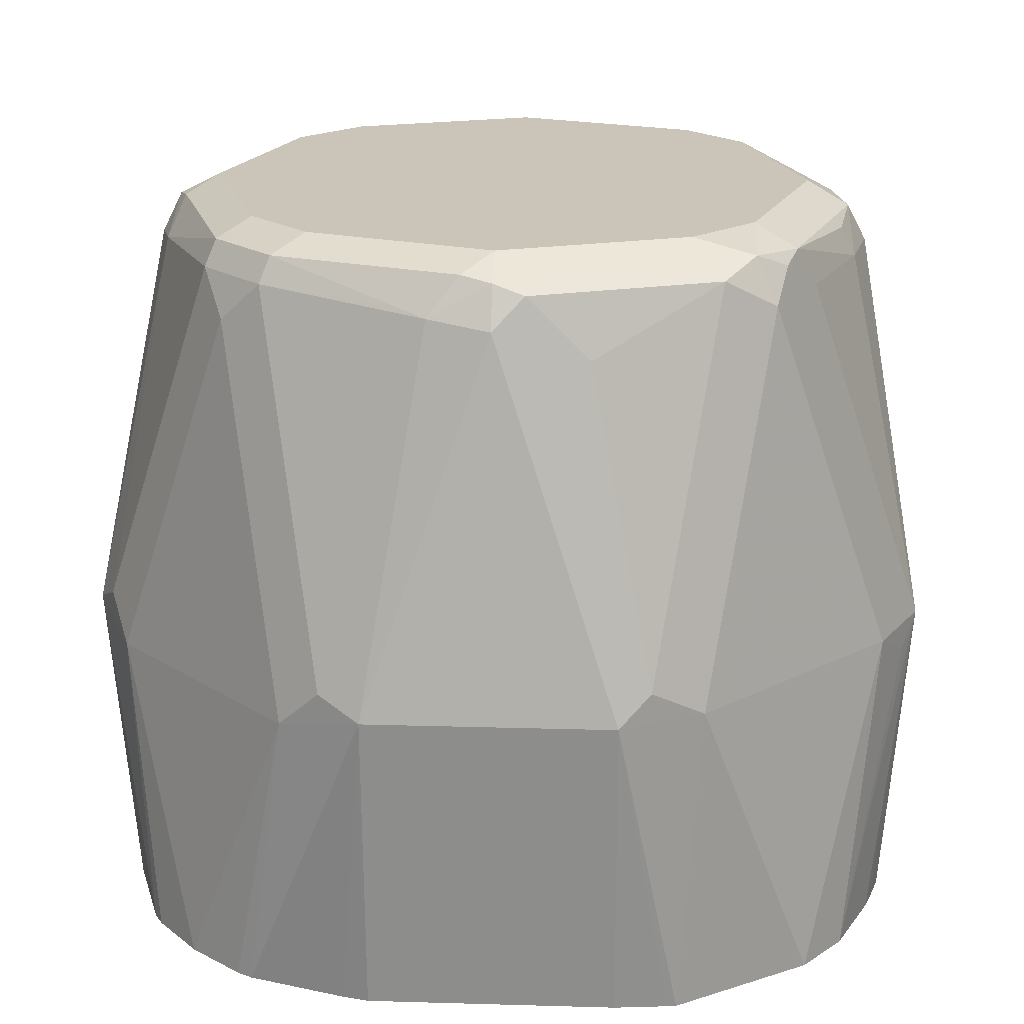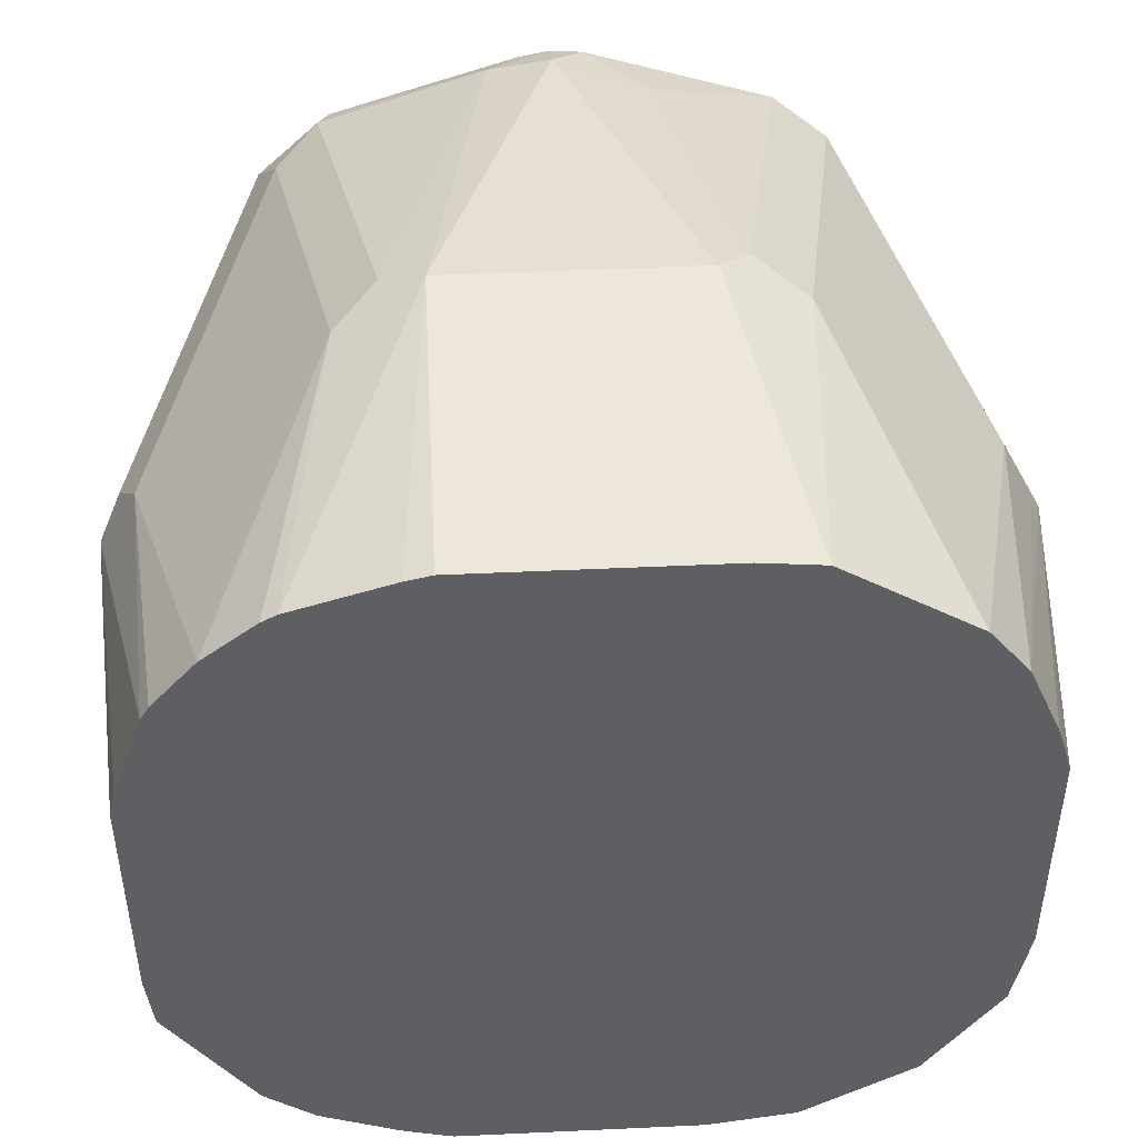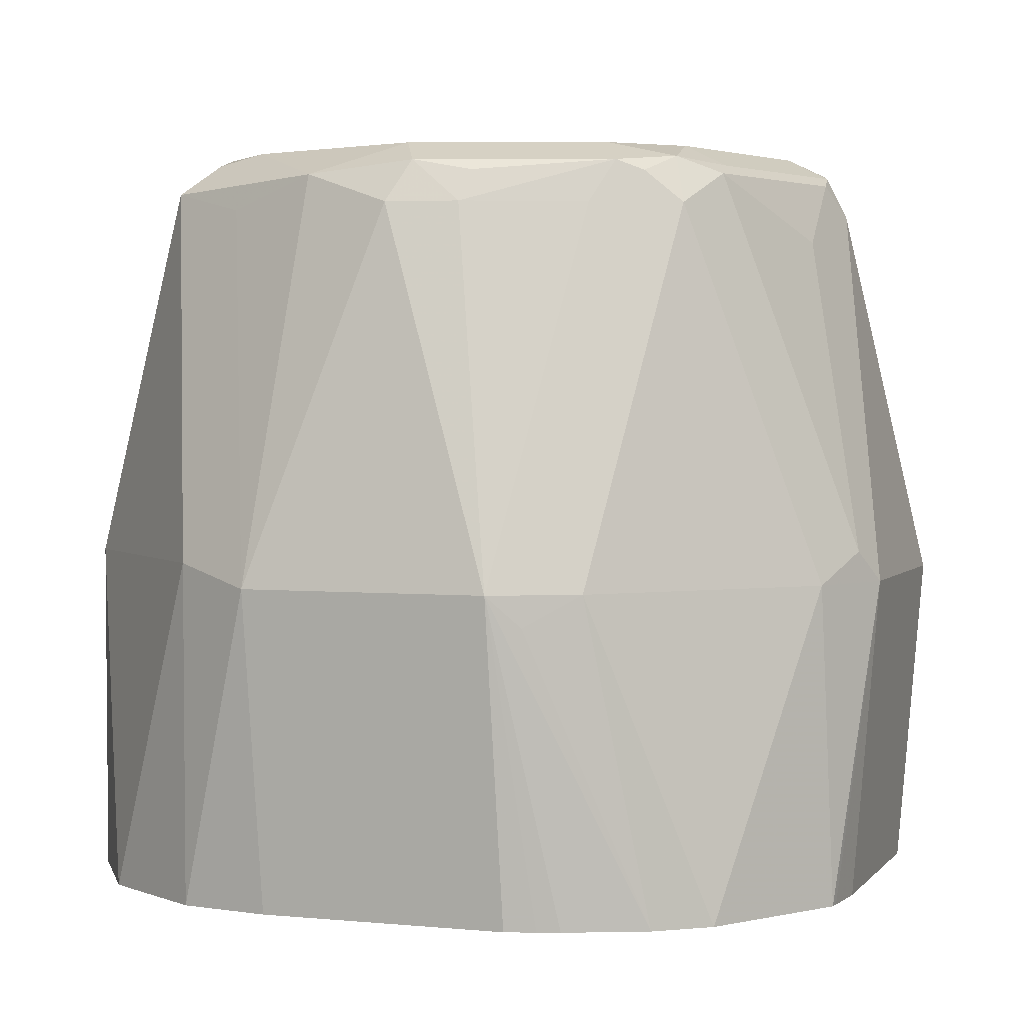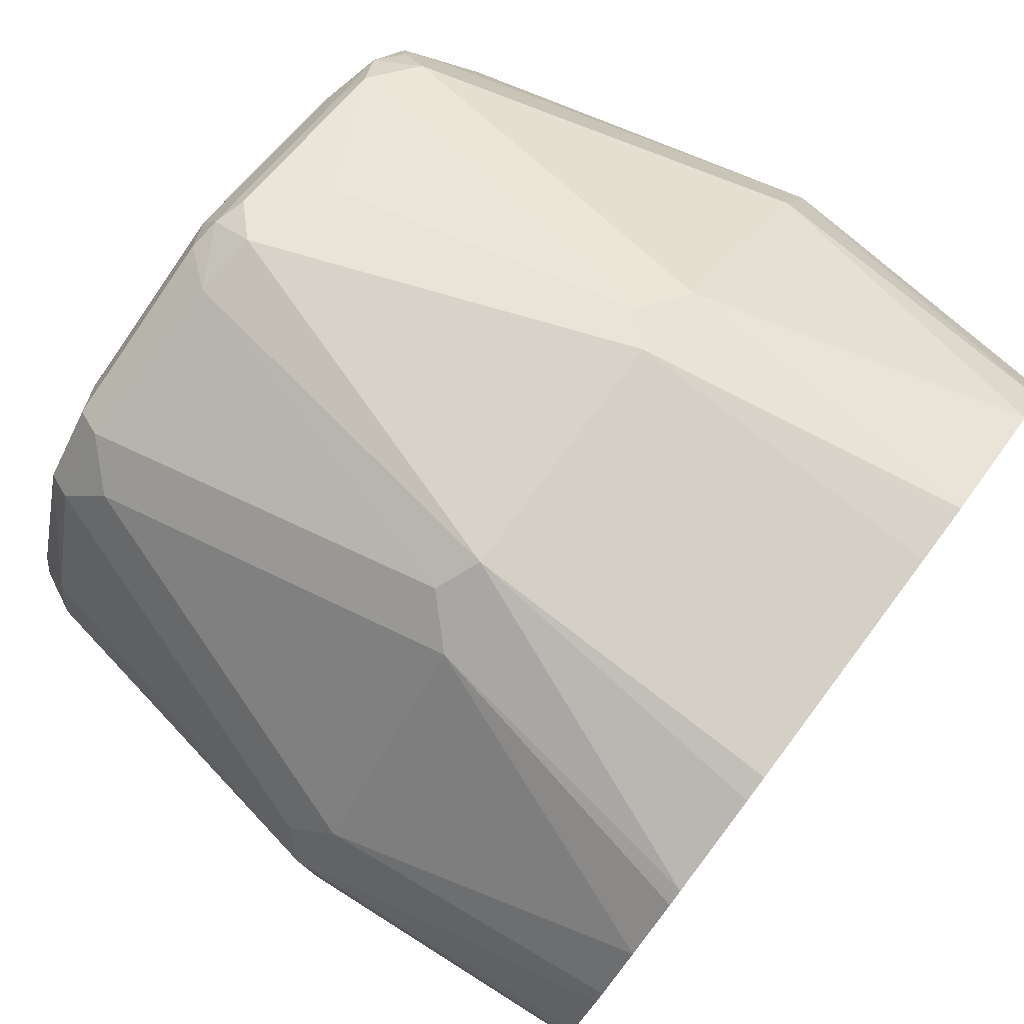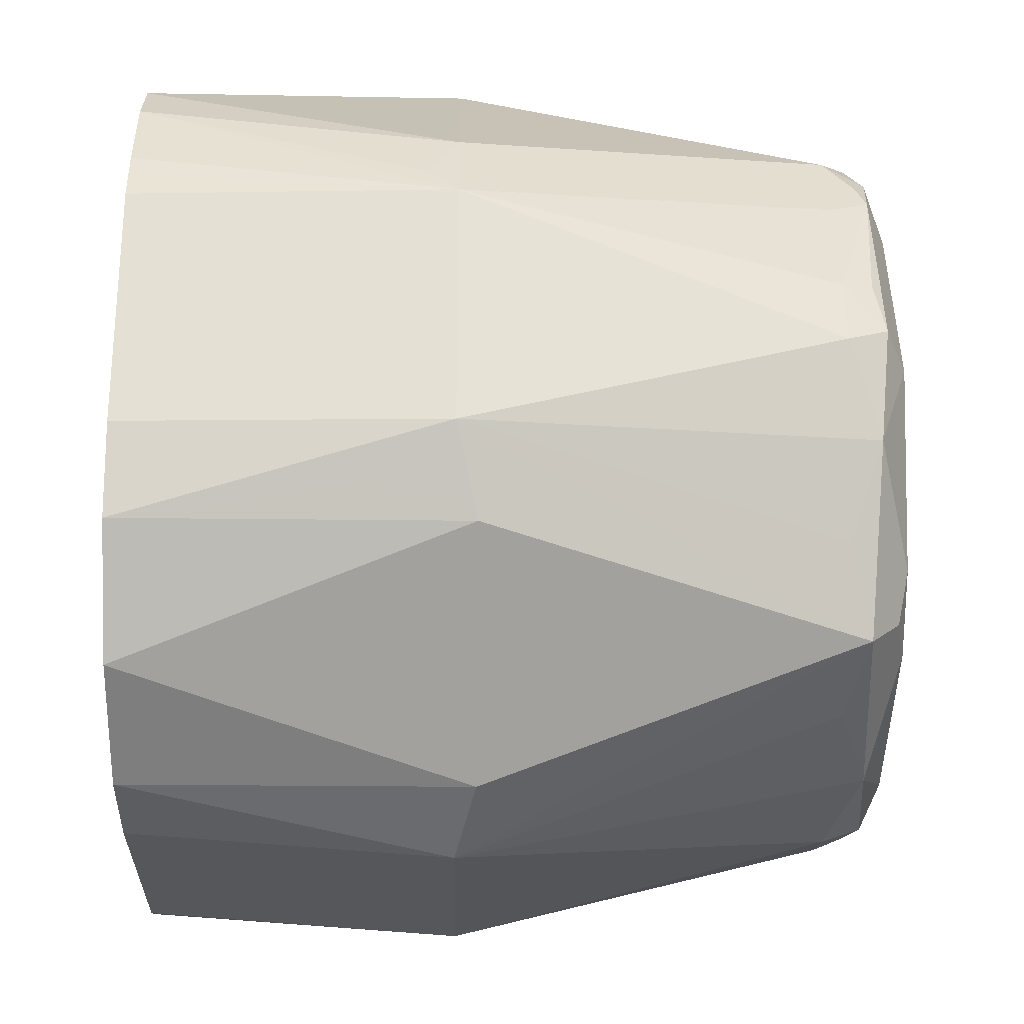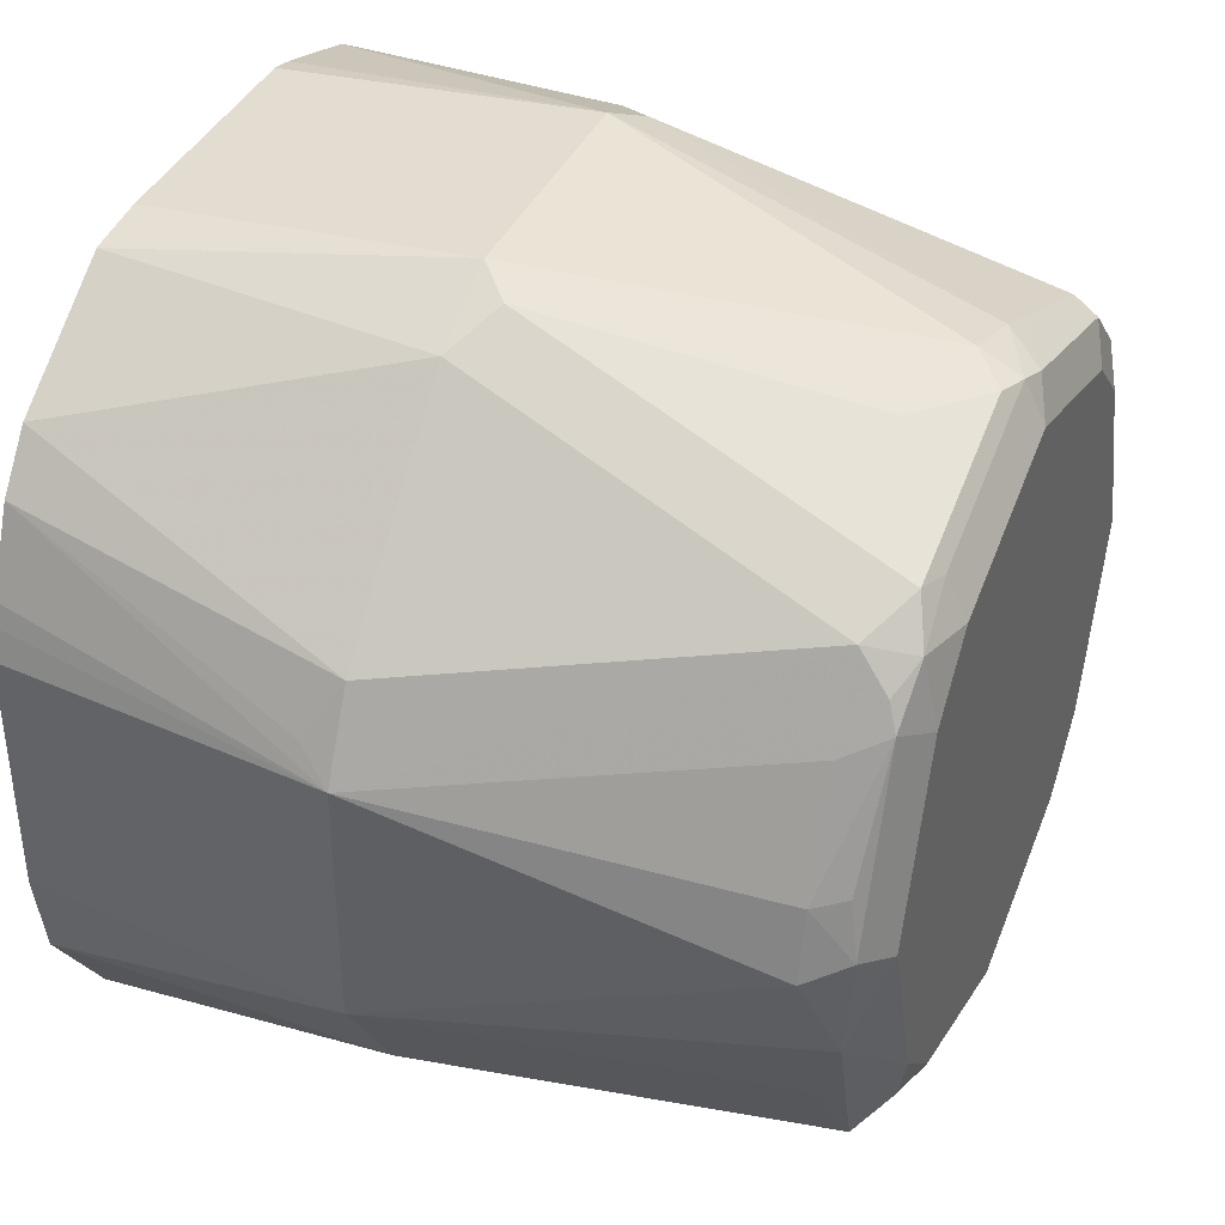
<metadata>
{"format":"obj","ext":"obj","renderer":"f3d","projection":"perspective","resolution":1024,"background":"white","views":[{"elev":20.4,"azim":3.0,"up":"+Y"},{"elev":47.3,"azim":-3.0,"up":"+Z"},{"elev":2.6,"azim":-160.8,"up":"+Y"},{"elev":78.6,"azim":-53.1,"up":"+Z"},{"elev":-26.7,"azim":89.1,"up":"+Z"},{"elev":39.0,"azim":113.0,"up":"+Z"}]}
</metadata>
<code>
v 0.04177 0.8147 -0.1462
v 0 0.94 -0.1253
v 0.03132 0.9504 -0.1149
v 0.06266 0.94 -0.1044
v 0.09052 0.947 -0.09052
v 0.06962 0.8217 -0.1323
v 0.05568 0.8077 -0.1392
v 0.06942 0.7071 -0.1321
v 0.03865 0.7071 -0.1373
v -0.04177 0.8147 -0.1462
v -0.02347 0.94 -0.1201
v -0.006956 0.9539 -0.1184
v 0 0.9609 -0.1044
v 0.06266 0.9609 -0.08353
v 0.1149 0.9504 -0.03132
v 0.1044 0.94 -0.06266
v 0.1462 0.8147 -0.04177
v 0.1323 0.8217 -0.06962
v 0.08007 0.9574 -0.08007
v 0.08353 0.9609 -0.06266
v 0.1076 0.7071 -0.1076
v -0.04489 0.7071 -0.1373
v -0.05499 0.7071 -0.1344
v -0.06238 0.7071 -0.1321
v -0.08889 0.7071 -0.1209
v -0.05221 0.8043 -0.141
v -0.06962 0.8147 -0.1323
v -0.05743 0.8251 -0.1358
v -0.09052 0.94 -0.09052
v -0.06266 0.94 -0.1044
v -0.06962 0.9539 -0.09747
v -0.02611 0.9504 -0.1149
v -0.06266 0.9609 -0.08353
v 0.1044 0.9609 0
v 0.1184 0.9539 0.006956
v 0.1253 0.94 0
v 0.1462 0.8147 0.04177
v 0.1373 0.7071 -0.03865
v 0.1321 0.7071 -0.06942
v 0.1392 0.8077 -0.05568
v -0.106 0.7071 -0.1076
v -0.1323 0.8147 -0.06962
v -0.141 0.8251 -0.05221
v -0.09922 0.9504 -0.07311
v -0.08617 0.9557 -0.08353
v -0.07832 0.9504 -0.09398
v -0.08353 0.9609 -0.06266
v 0.08353 0.9609 0.06266
v 0.1201 0.94 0.02347
v 0.09747 0.9539 0.06962
v 0.1149 0.9504 0.02611
v 0.1358 0.8251 0.05743
v 0.1323 0.8147 0.06962
v 0.141 0.8043 0.05221
v 0.1209 0.7071 0.08889
v 0.1321 0.7071 0.06238
v 0.1344 0.7071 0.05499
v 0.1373 0.7071 0.04489
v 0.1044 0.94 0.06266
v 0.09052 0.94 0.09052
v -0.1351 0.7071 -0.06266
v -0.1462 0.8147 -0.04177
v -0.1253 0.9191 -0.02087
v -0.1201 0.9296 -0.03132
v -0.09747 0.9539 -0.06266
v -0.1201 0.9504 -0.01042
v -0.1184 0.9539 0
v -0.1044 0.9609 0
v 0.06266 0.9609 0.08353
v 0.08353 0.9557 0.08617
v 0.09398 0.9504 0.07832
v 0.1076 0.7071 0.106
v 0.06962 0.8147 0.1323
v 0.07311 0.9504 0.09922
v 0.05221 0.8251 0.141
v -0.1355 0.7071 -0.05954
v -0.1373 0.7071 -0.04177
v -0.1462 0.8147 0.04177
v -0.1253 0.94 0
v -0.1201 0.9426 0.02087
v -0.1149 0.9557 0.01042
v -0.09398 0.9557 0.07311
v -0.08353 0.9609 0.06266
v 0.06266 0.9539 0.09747
v 0 0.9609 0.1044
v 0.06266 0.7071 0.1351
v 0.04177 0.8147 0.1462
v 0 0.9539 0.1184
v 0.01042 0.9504 0.1201
v 0.03132 0.9296 0.1201
v 0.02087 0.9191 0.1253
v -0.1373 0.7071 0.04177
v -0.1323 0.8077 0.06962
v -0.1392 0.8217 0.05568
v -0.1352 0.7071 0.05041
v -0.1243 0.7071 0.08353
v -0.09747 0.947 0.07658
v -0.1149 0.9452 0.03132
v -0.07311 0.9557 0.09398
v -0.06266 0.9609 0.08353
v -0.01042 0.9557 0.1149
v 0.05954 0.7071 0.1355
v 0.04177 0.7071 0.1373
v 0 0.94 0.1253
v -0.04177 0.8147 0.1462
v -0.02087 0.9426 0.1201
v -0.09052 0.933 0.09052
v -0.1214 0.7071 0.08863
v -0.1065 0.7071 0.1065
v -0.06962 0.8077 0.1323
v -0.07658 0.947 0.09747
v -0.03132 0.9452 0.1149
v -0.04177 0.7071 0.1373
v -0.05568 0.8217 0.1392
v -0.08353 0.7071 0.1243
v -0.05041 0.7071 0.1352
v -0.08863 0.7071 0.1214
f 1 2 3
f 53 60 73
f 53 73 72
f 60 71 70
f 60 70 74
f 60 74 75
f 60 75 73
f 61 76 62
f 62 76 77
f 62 77 92
f 62 92 78
f 62 78 79
f 62 79 63
f 63 79 64
f 64 79 66
f 66 79 67
f 67 79 80
f 67 80 81
f 67 81 68
f 68 81 82
f 68 82 83
f 69 84 70
f 69 85 88
f 69 88 84
f 70 84 74
f 72 73 86
f 53 55 54
f 73 75 87
f 53 72 55
f 50 70 71
f 37 55 56
f 37 56 57
f 37 57 58
f 37 49 59
f 37 59 60
f 37 60 52
f 41 61 42
f 42 61 62
f 42 62 43
f 43 62 63
f 43 63 64
f 43 64 44
f 44 65 45
f 44 64 66
f 44 66 67
f 44 67 65
f 45 65 47
f 47 65 67
f 47 67 68
f 48 69 70
f 48 70 50
f 49 51 50
f 49 50 59
f 50 71 60
f 50 60 59
f 52 60 53
f 37 54 55
f 73 87 86
f 74 88 89
f 88 104 89
f 89 104 90
f 90 104 91
f 93 107 97
f 93 97 94
f 93 96 108
f 93 108 109
f 93 109 110
f 93 110 107
f 97 107 111
f 99 111 112
f 99 112 101
f 101 112 106
f 104 106 105
f 105 106 114
f 105 114 110
f 105 110 115
f 105 115 116
f 105 116 113
f 106 112 111
f 106 111 114
f 107 110 114
f 107 114 111
f 109 117 110
f 110 117 115
f 88 106 104
f 74 84 88
f 88 101 106
f 87 105 113
f 74 89 90
f 74 90 75
f 75 90 91
f 75 91 87
f 78 93 94
f 78 94 80
f 78 80 79
f 78 92 95
f 78 95 96
f 78 96 93
f 80 94 97
f 80 97 98
f 80 98 81
f 81 98 82
f 82 98 97
f 82 97 111
f 82 111 99
f 82 99 100
f 82 100 83
f 85 99 101
f 85 101 88
f 86 87 102
f 87 103 102
f 87 91 104
f 87 104 105
f 87 113 103
f 37 53 54
f 85 100 99
f 36 49 37
f 8 58 57
f 8 57 56
f 8 56 55
f 8 55 72
f 8 72 86
f 8 86 102
f 8 102 103
f 8 103 113
f 8 113 116
f 8 116 115
f 8 115 117
f 8 117 109
f 8 109 108
f 8 108 96
f 8 96 95
f 8 95 92
f 8 92 77
f 8 77 76
f 8 76 61
f 8 61 41
f 8 41 25
f 8 25 24
f 8 24 23
f 8 23 22
f 8 22 9
f 8 38 58
f 10 22 23
f 8 39 38
f 6 21 8
f 37 52 53
f 1 3 4
f 1 4 5
f 1 5 6
f 1 6 7
f 1 7 8
f 1 8 9
f 1 9 22
f 1 22 10
f 1 10 2
f 2 10 11
f 2 11 12
f 2 12 3
f 3 12 13
f 3 13 14
f 3 14 5
f 3 5 4
f 5 15 16
f 5 17 18
f 5 18 6
f 5 14 19
f 5 19 20
f 5 20 15
f 6 8 7
f 6 18 21
f 8 21 39
f 10 23 24
f 5 16 17
f 10 25 26
f 17 38 39
f 17 39 40
f 17 40 18
f 17 36 37
f 18 40 39
f 18 39 21
f 25 27 26
f 25 41 27
f 27 41 42
f 27 42 29
f 27 29 28
f 29 42 43
f 29 43 44
f 29 44 45
f 29 46 31
f 29 31 30
f 31 46 45
f 31 45 33
f 33 45 47
f 34 48 50
f 34 50 35
f 35 49 36
f 35 50 51
f 10 24 25
f 35 51 49
f 17 58 38
f 17 37 58
f 29 45 46
f 15 17 16
f 10 26 27
f 10 27 28
f 15 20 34
f 10 28 29
f 10 29 30
f 10 30 11
f 11 30 31
f 11 31 32
f 12 32 31
f 12 31 33
f 12 33 13
f 13 33 47
f 13 47 68
f 11 32 12
f 13 83 100
f 13 68 83
f 14 20 19
f 13 20 14
f 13 34 20
f 13 48 34
f 15 35 36
f 13 69 48
f 13 85 69
f 13 100 85
f 15 36 17
f 15 34 35

</code>
